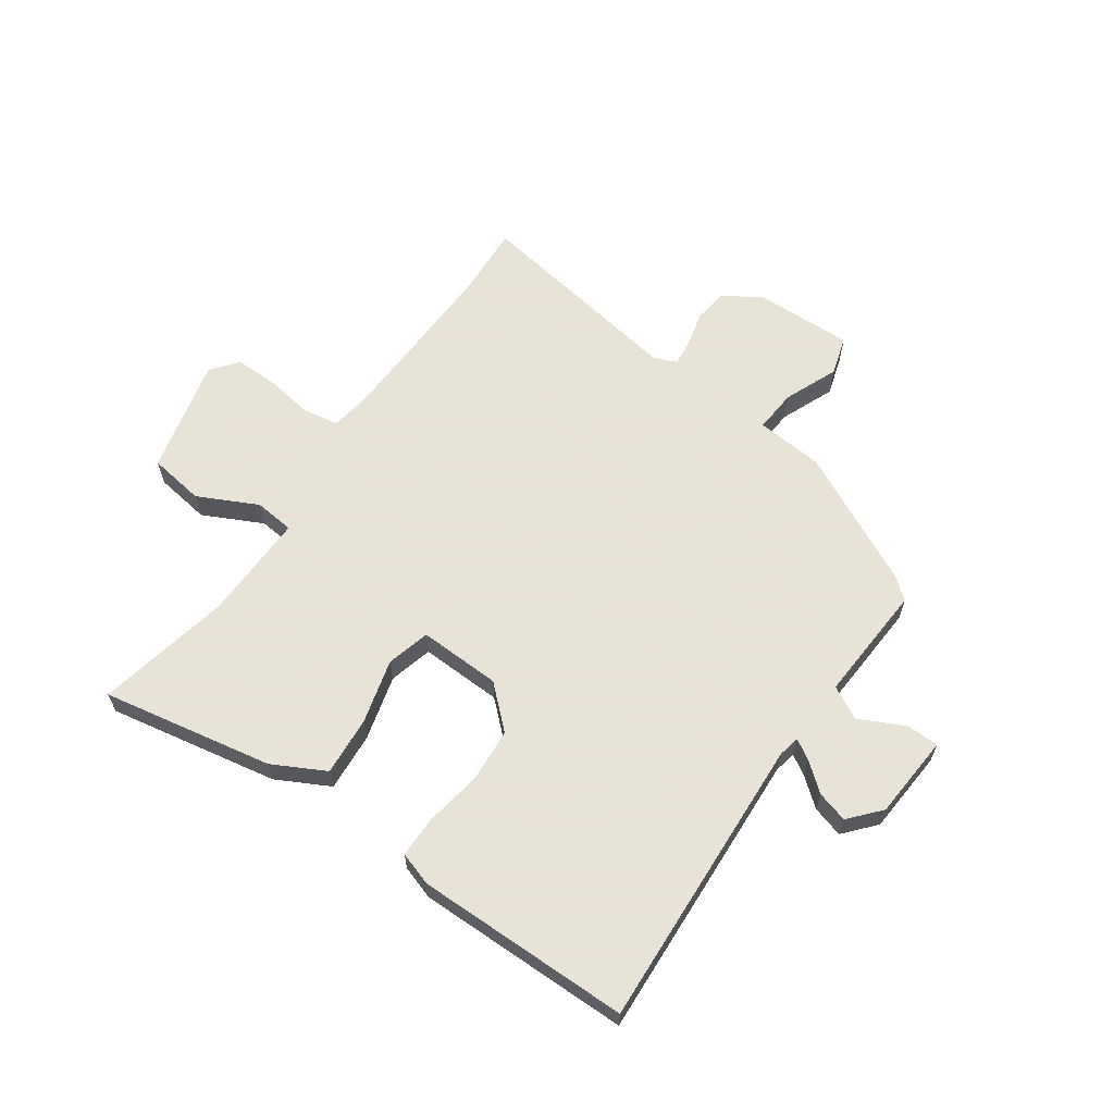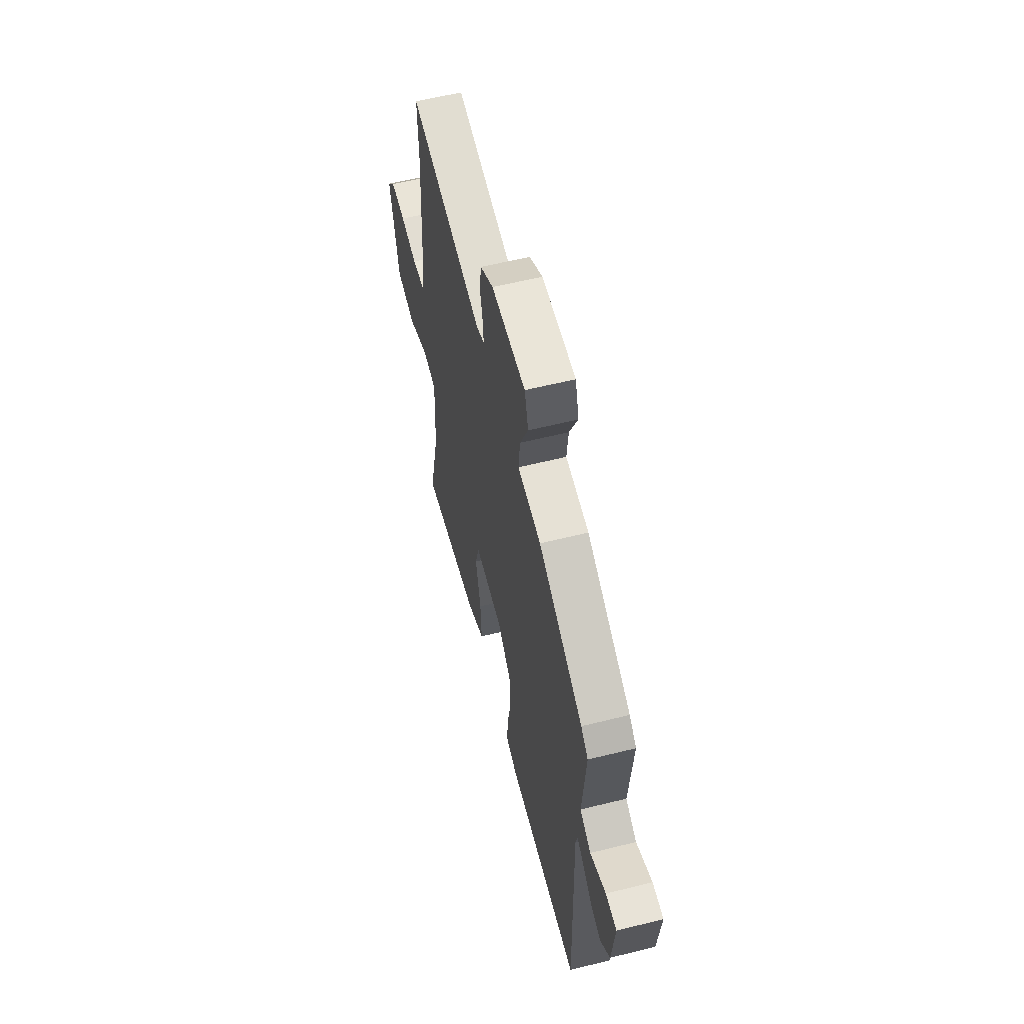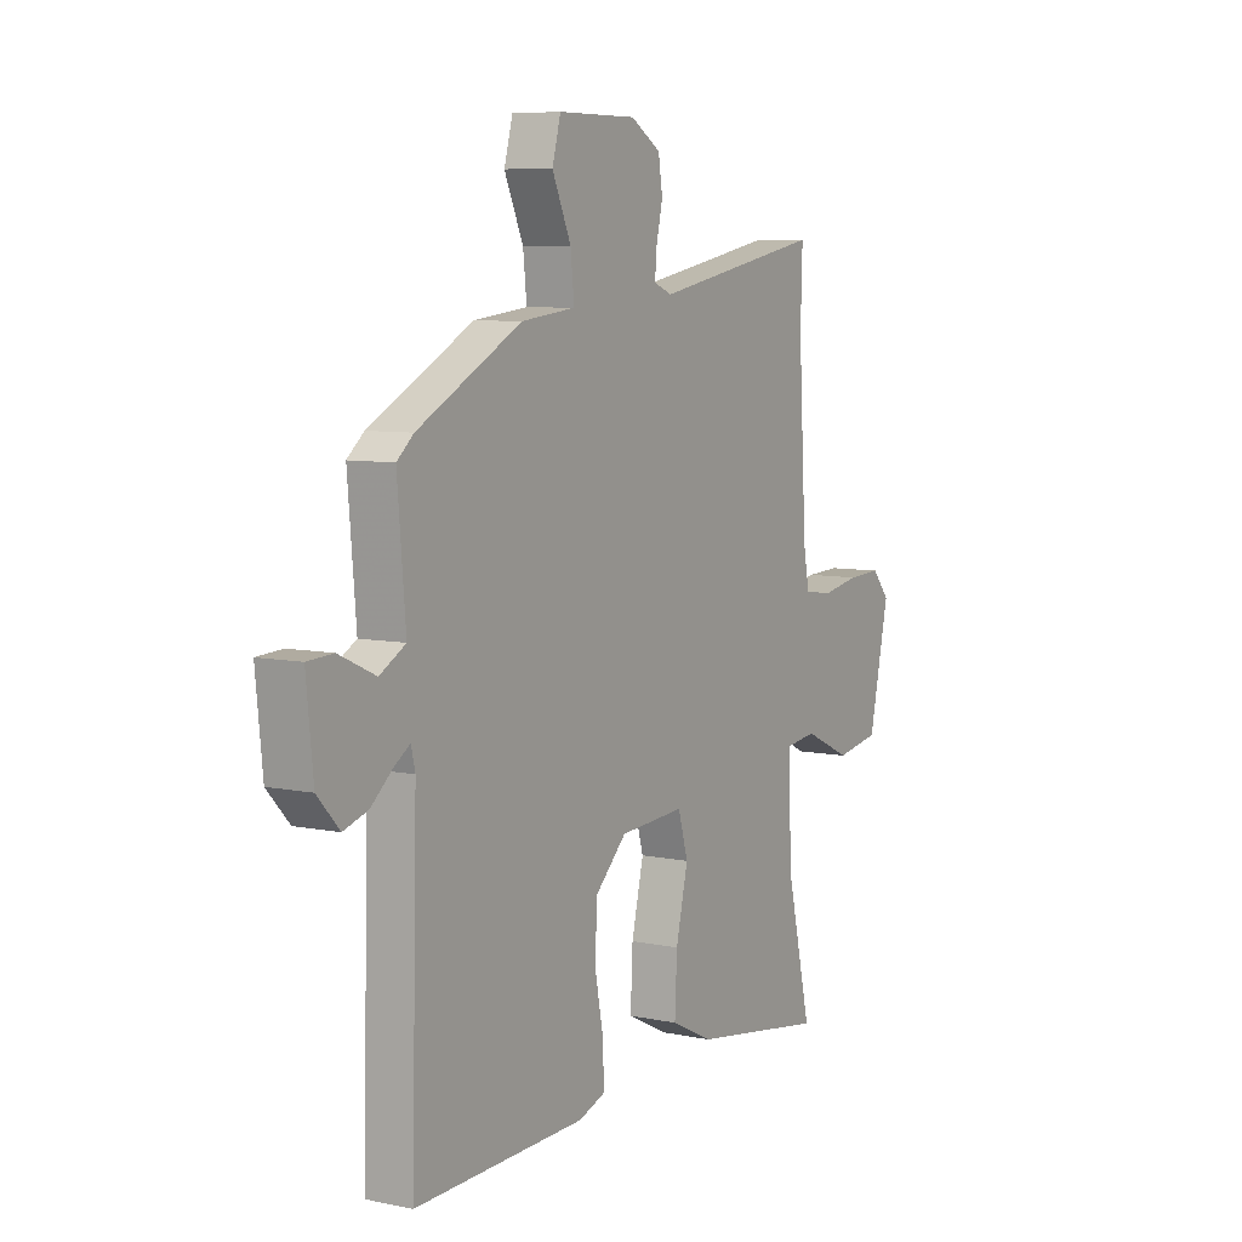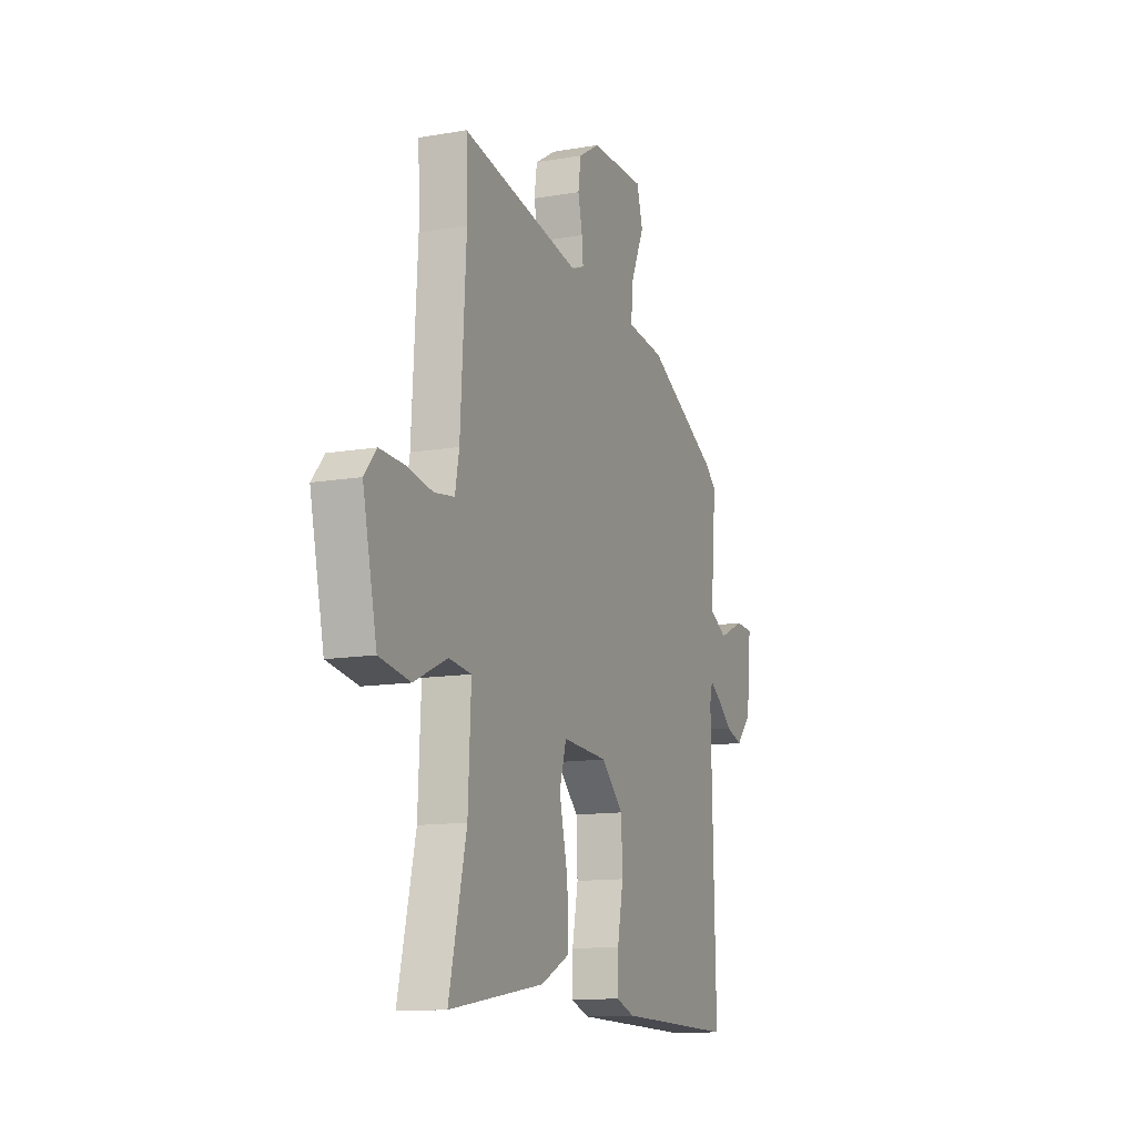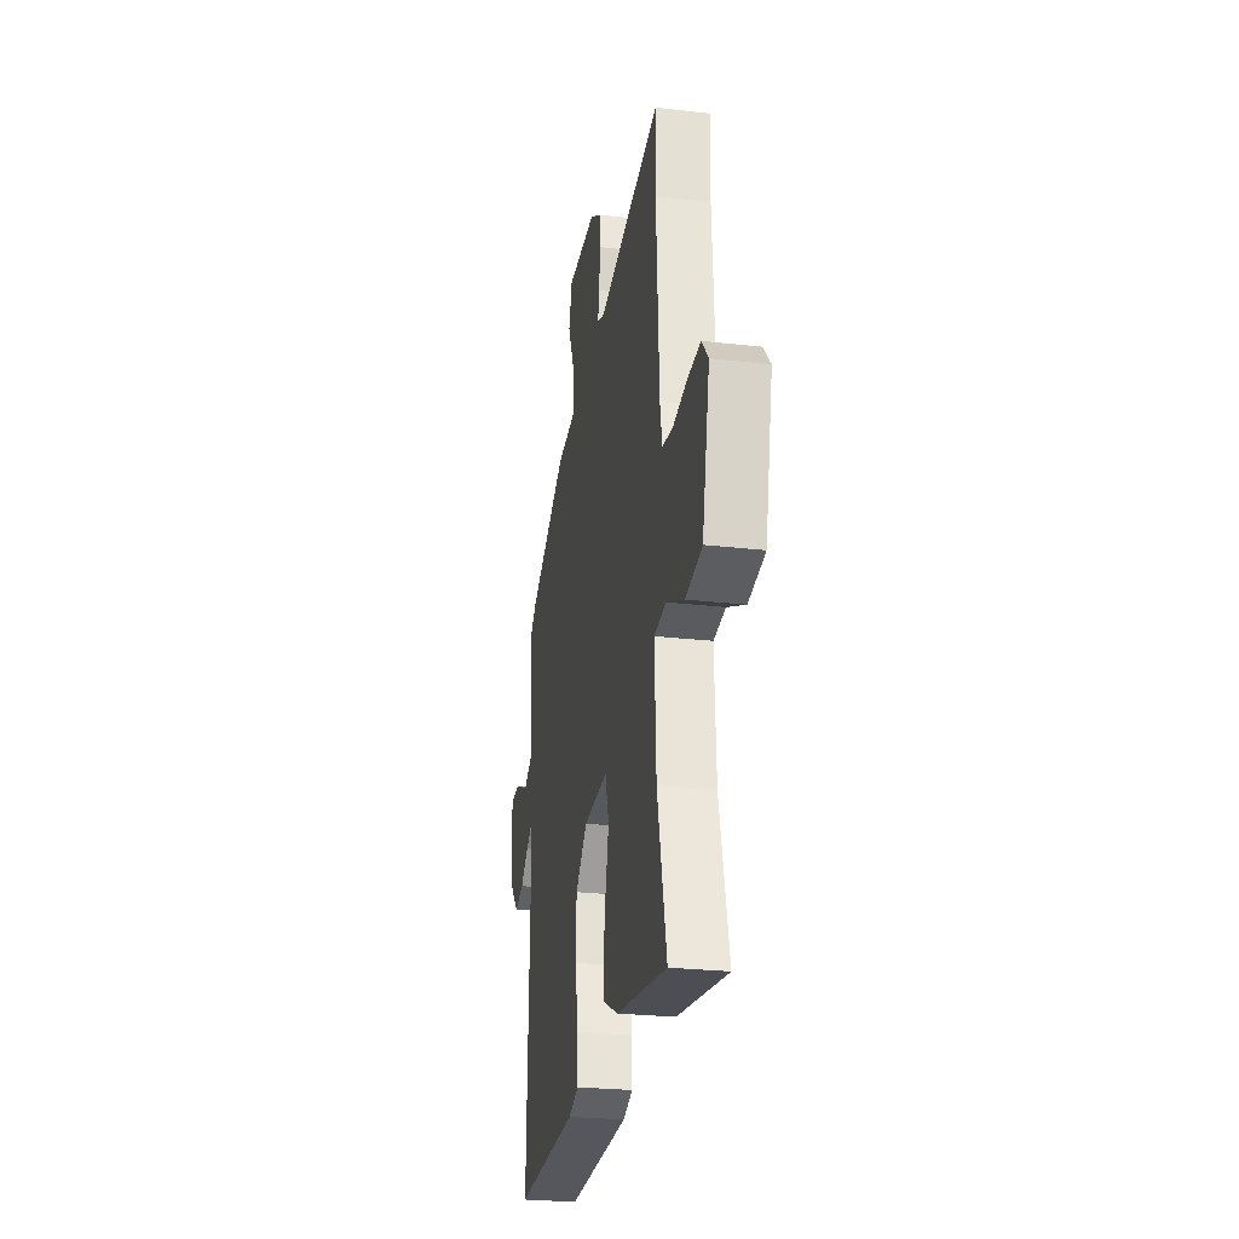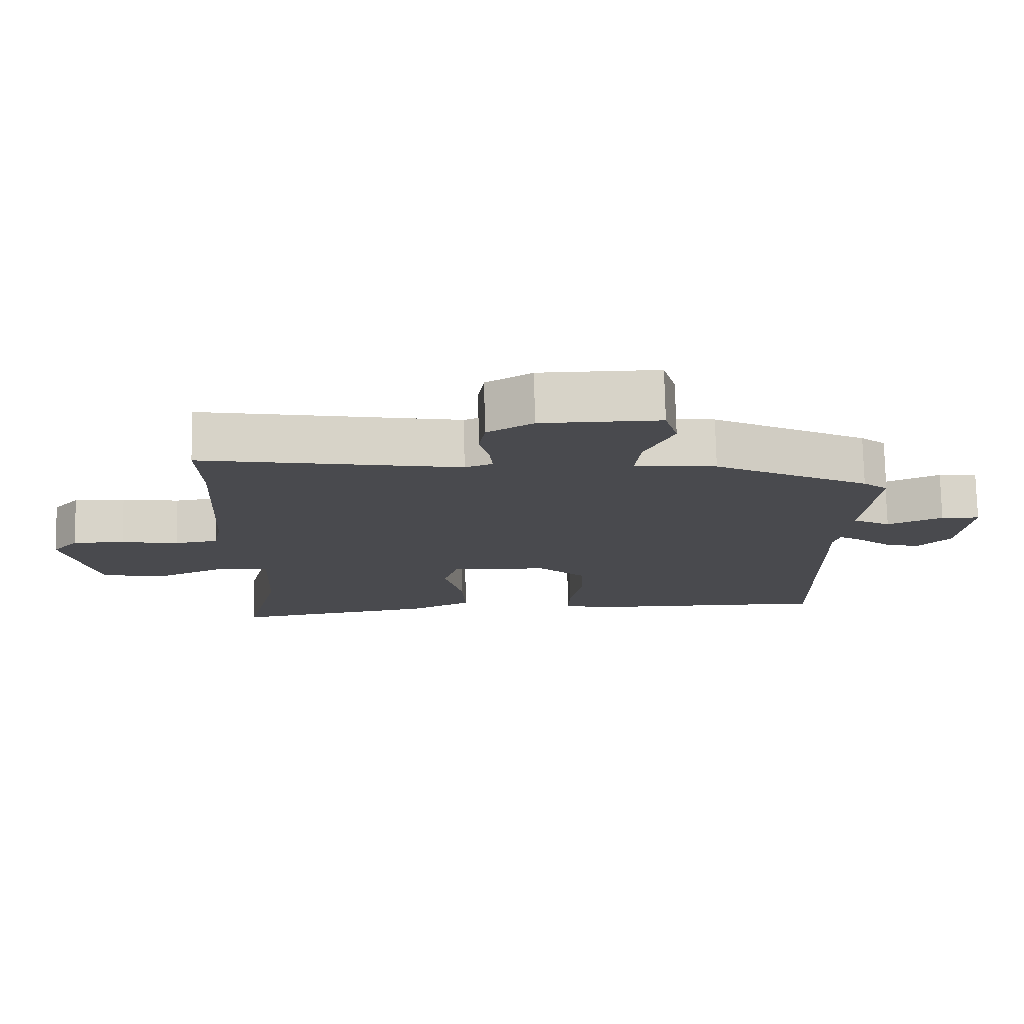
<metadata>
{"format":"obj","ext":"obj","renderer":"f3d","projection":"perspective","resolution":1024,"background":"white","views":[{"elev":62.6,"azim":-146.6,"up":"+Y"},{"elev":58.9,"azim":-104.4,"up":"+Z"},{"elev":7.4,"azim":-59.3,"up":"+Z"},{"elev":-12.5,"azim":111.9,"up":"+Z"},{"elev":-26.3,"azim":79.7,"up":"+Z"},{"elev":76.6,"azim":178.7,"up":"+Z"}]}
</metadata>
<code>
v 0.503 0.07 0.603
v 0.499 0.07 0.471
v 0.517 0.07 0.165
v 0.53 0.07 0.096
v 0.594 0.07 0.087
v 0.678 0.07 0.102
v 0.754 0.07 0.105
v 0.793 0.07 0.059
v 0.748 0.07 -0.147
v 0.65 0.07 -0.164
v 0.544 0.07 -0.115
v 0.473 0.07 -0.124
v 0.482 0.07 -0.315
v 0.537 0.07 -0.55
v 0.235 0.07 -0.502
v 0.141 0.07 -0.456
v 0.146 0.07 -0.352
v 0.173 0.07 -0.237
v 0.151 0.07 -0.161
v 0.006 0.07 -0.17
v -0.064 0.07 -0.238
v -0.068 0.07 -0.334
v -0.049 0.07 -0.433
v -0.047 0.07 -0.506
v -0.106 0.07 -0.527
v -0.484 0.07 -0.535
v -0.471 0.07 -0.015
v -0.48 0.07 0.023
v -0.515 0.07 0
v -0.563 0.07 -0.041
v -0.617 0.07 -0.058
v -0.666 0.07 -0.005
v -0.681 0.07 0.143
v -0.624 0.07 0.146
v -0.543 0.07 0.109
v -0.486 0.07 0.141
v -0.504 0.07 0.35
v -0.467 0.07 0.382
v -0.237 0.07 0.504
v -0.117 0.07 0.518
v -0.125 0.07 0.594
v -0.167 0.07 0.688
v -0.148 0.07 0.757
v 0.026 0.07 0.757
v 0.093 0.07 0.716
v 0.102 0.07 0.656
v 0.088 0.07 0.594
v 0.084 0.07 0.547
v 0.124 0.07 0.531
v 0.503 0 0.603
v 0.499 0 0.471
v 0.517 0 0.165
v 0.53 0 0.096
v 0.594 0 0.087
v 0.678 0 0.102
v 0.754 0 0.105
v 0.793 0 0.059
v 0.748 0 -0.147
v 0.65 0 -0.164
v 0.544 0 -0.115
v 0.473 0 -0.124
v 0.482 0 -0.315
v 0.537 0 -0.55
v 0.235 0 -0.502
v 0.141 0 -0.456
v 0.146 0 -0.352
v 0.173 0 -0.237
v 0.151 0 -0.161
v 0.006 0 -0.17
v -0.064 0 -0.238
v -0.068 0 -0.334
v -0.049 0 -0.433
v -0.047 0 -0.506
v -0.106 0 -0.527
v -0.484 0 -0.535
v -0.471 0 -0.015
v -0.48 0 0.023
v -0.515 0 0
v -0.563 0 -0.041
v -0.617 0 -0.058
v -0.666 0 -0.005
v -0.681 0 0.143
v -0.624 0 0.146
v -0.543 0 0.109
v -0.486 0 0.141
v -0.504 0 0.35
v -0.467 0 0.382
v -0.237 0 0.504
v -0.117 0 0.518
v -0.125 0 0.594
v -0.167 0 0.688
v -0.148 0 0.757
v 0.026 0 0.757
v 0.093 0 0.716
v 0.102 0 0.656
v 0.088 0 0.594
v 0.084 0 0.547
v 0.124 0 0.531
f 45 46 47
f 44 45 47
f 43 44 47
f 42 43 47
f 41 42 47
f 40 41 47 48
f 38 39 40
f 37 38 40
f 36 37 40
f 36 40 48 49
f 33 34 35
f 32 33 35
f 31 32 35
f 30 31 35
f 29 30 35
f 28 29 35 36
f 49 1 2
f 36 49 2
f 28 36 2
f 27 28 2
f 25 26 27
f 24 25 27
f 23 24 27
f 22 23 27
f 16 17 18
f 15 16 18
f 14 15 18
f 13 14 18
f 12 13 18 19
f 11 12 19 20
f 9 10 11
f 8 9 11
f 7 8 11
f 6 7 11
f 5 6 11
f 4 5 11 20
f 27 2 3
f 27 3 4 20
f 21 22 27
f 20 21 27
f 96 95 94
f 96 94 93
f 96 93 92
f 96 92 91
f 96 91 90
f 97 96 90 89
f 89 88 87
f 89 87 86
f 89 86 85
f 98 97 89 85
f 84 83 82
f 84 82 81
f 84 81 80
f 84 80 79
f 84 79 78
f 85 84 78 77
f 51 50 98
f 51 98 85
f 51 85 77
f 51 77 76
f 76 75 74
f 76 74 73
f 76 73 72
f 76 72 71
f 67 66 65
f 67 65 64
f 67 64 63
f 67 63 62
f 68 67 62 61
f 69 68 61 60
f 60 59 58
f 60 58 57
f 60 57 56
f 60 56 55
f 60 55 54
f 69 60 54 53
f 52 51 76
f 69 53 52 76
f 76 71 70
f 76 70 69
f 1 50 51 2
f 2 51 52 3
f 3 52 53 4
f 4 53 54 5
f 5 54 55 6
f 6 55 56 7
f 7 56 57 8
f 8 57 58 9
f 9 58 59 10
f 10 59 60 11
f 11 60 61 12
f 12 61 62 13
f 13 62 63 14
f 14 63 64 15
f 15 64 65 16
f 16 65 66 17
f 17 66 67 18
f 18 67 68 19
f 19 68 69 20
f 20 69 70 21
f 21 70 71 22
f 22 71 72 23
f 23 72 73 24
f 24 73 74 25
f 25 74 75 26
f 26 75 76 27
f 27 76 77 28
f 28 77 78 29
f 29 78 79 30
f 30 79 80 31
f 31 80 81 32
f 32 81 82 33
f 33 82 83 34
f 34 83 84 35
f 35 84 85 36
f 36 85 86 37
f 37 86 87 38
f 38 87 88 39
f 39 88 89 40
f 40 89 90 41
f 41 90 91 42
f 42 91 92 43
f 43 92 93 44
f 44 93 94 45
f 45 94 95 46
f 46 95 96 47
f 47 96 97 48
f 48 97 98 49
f 49 98 50 1

</code>
